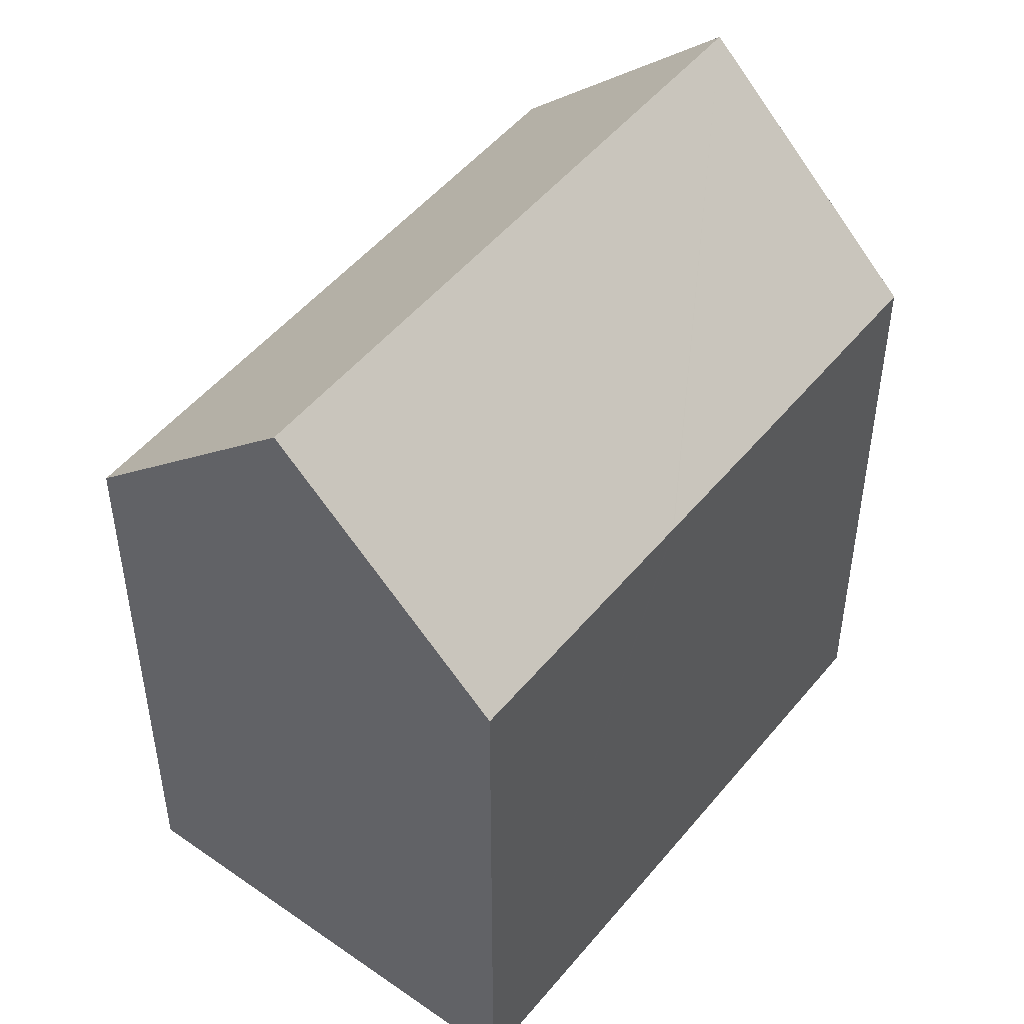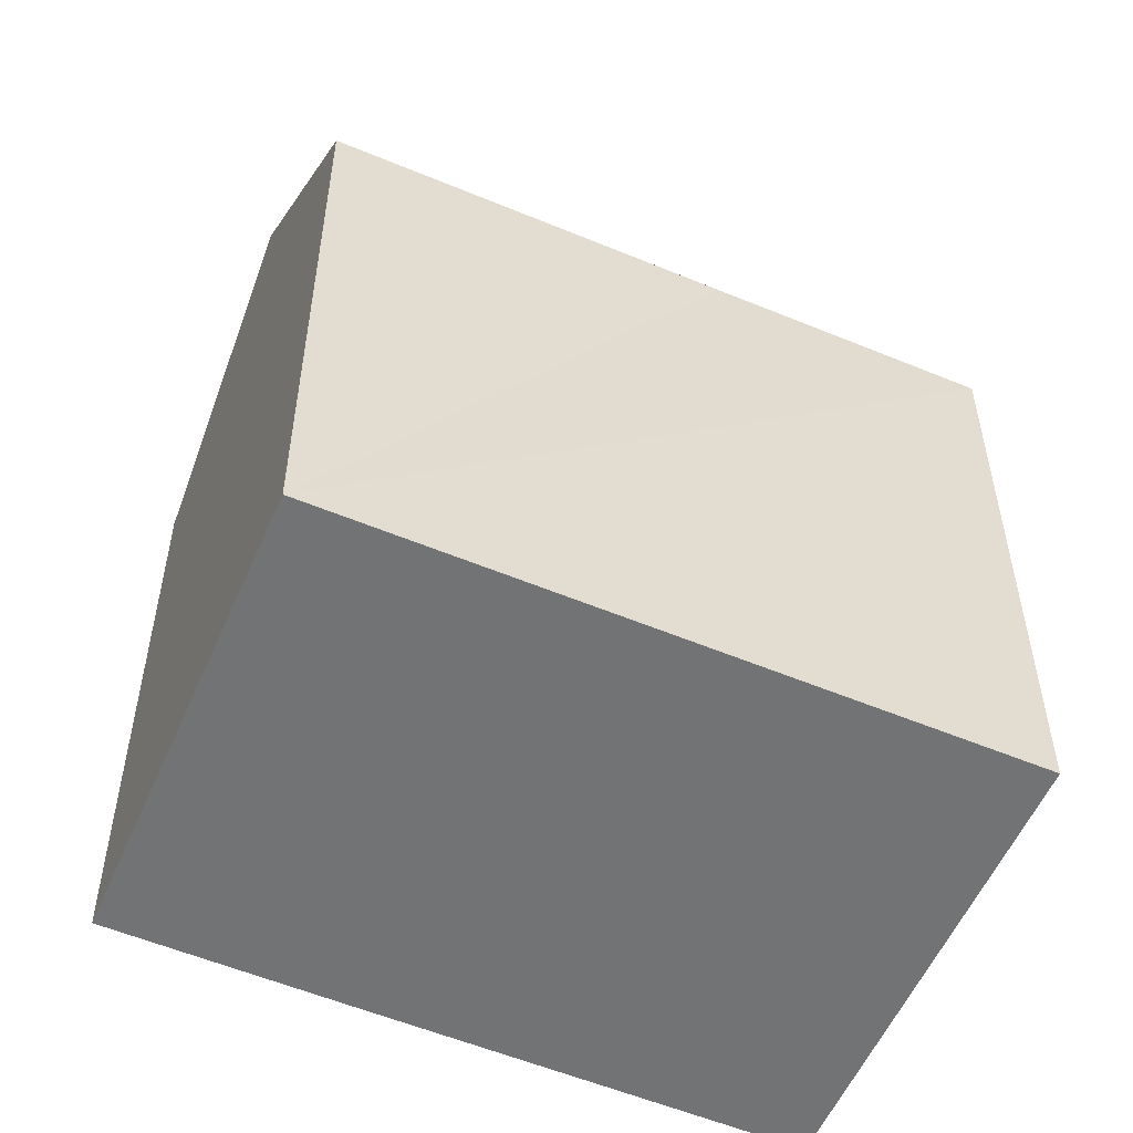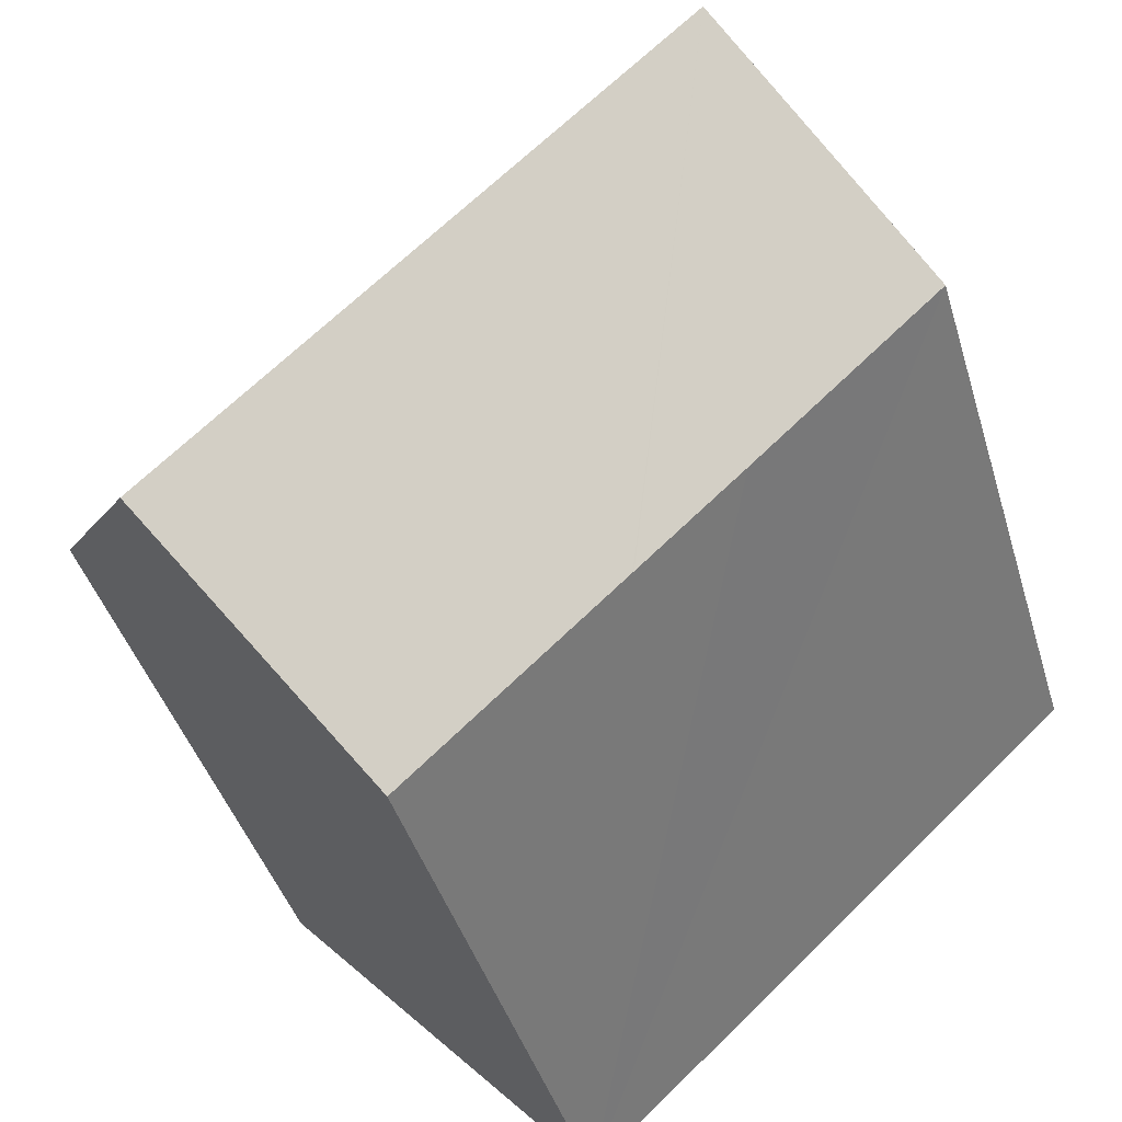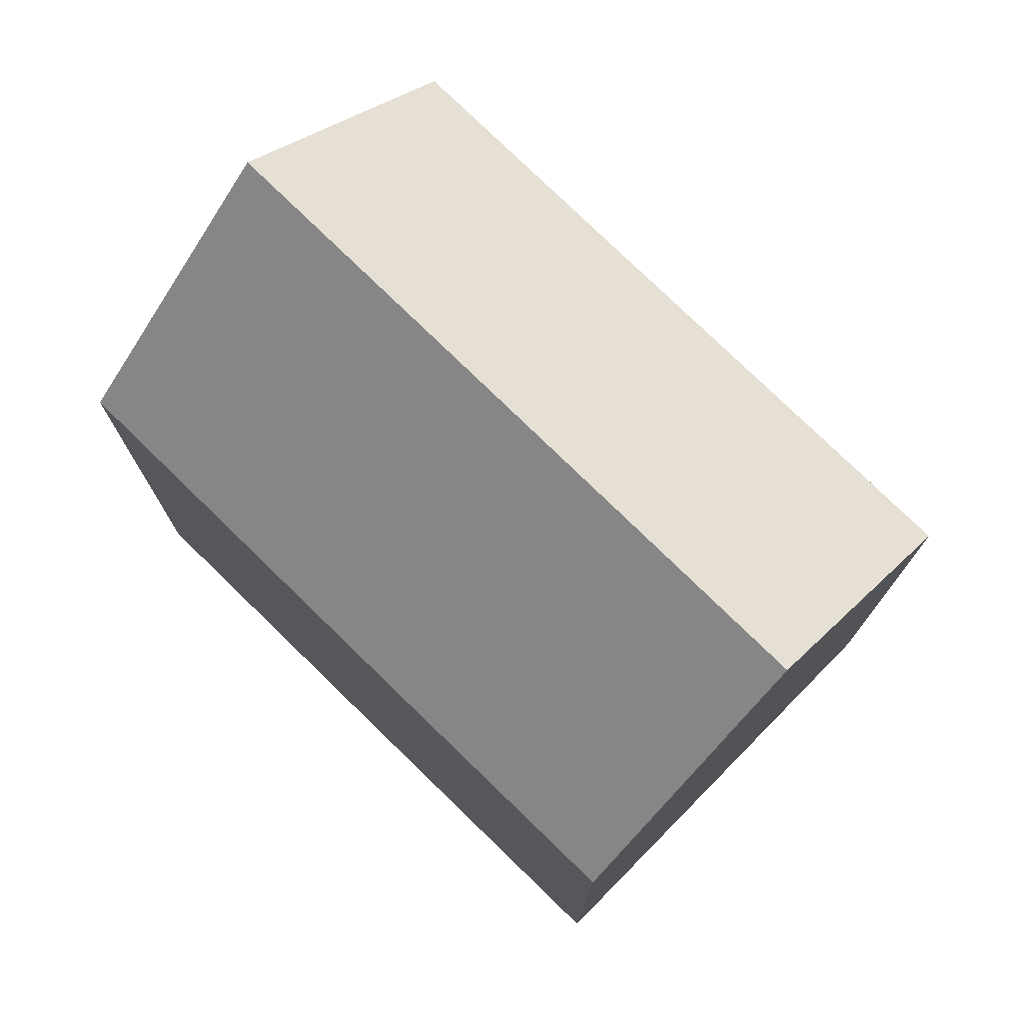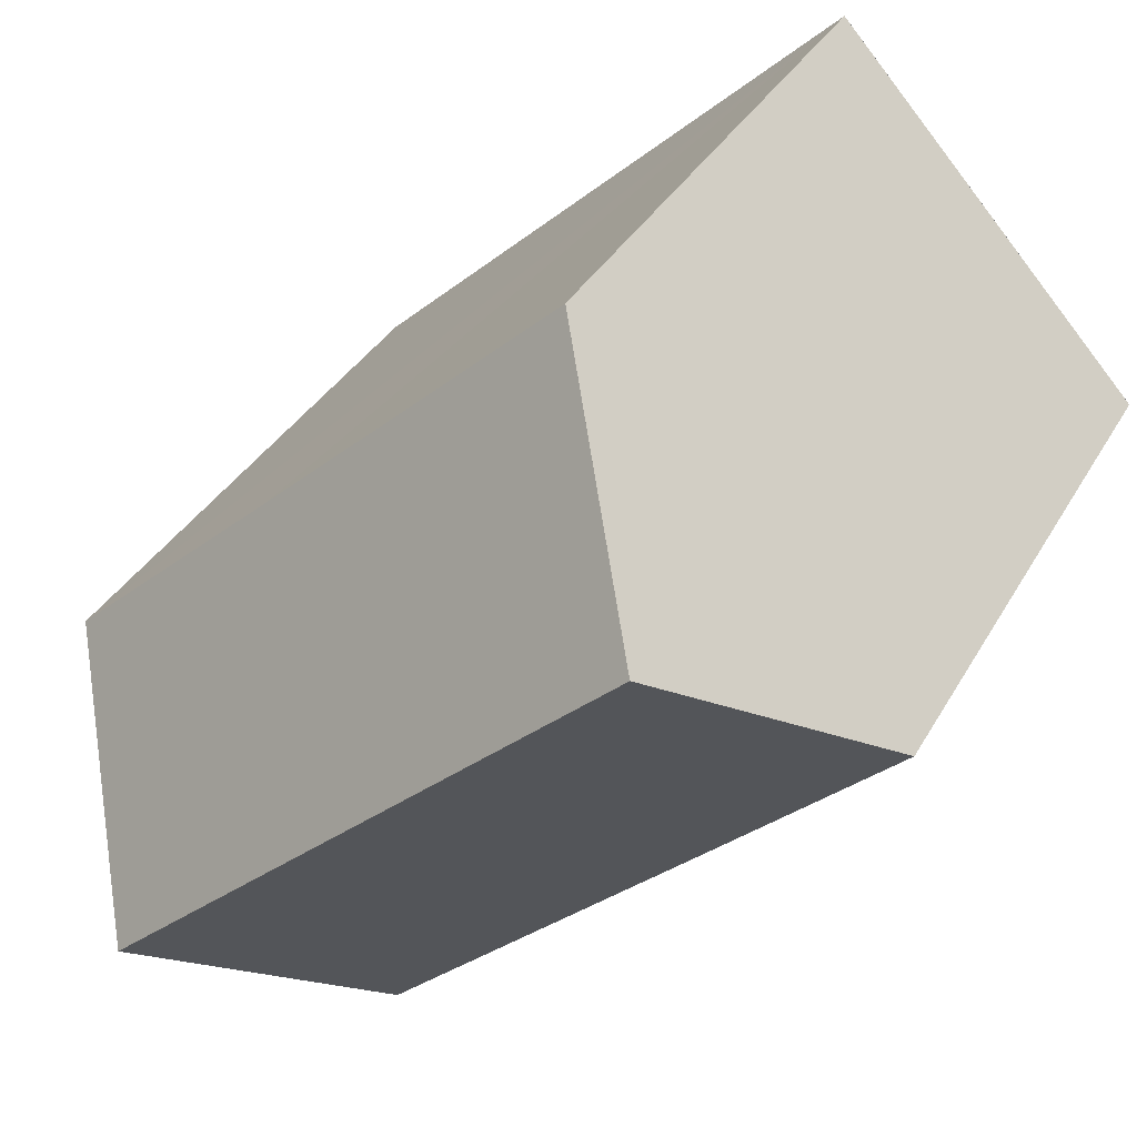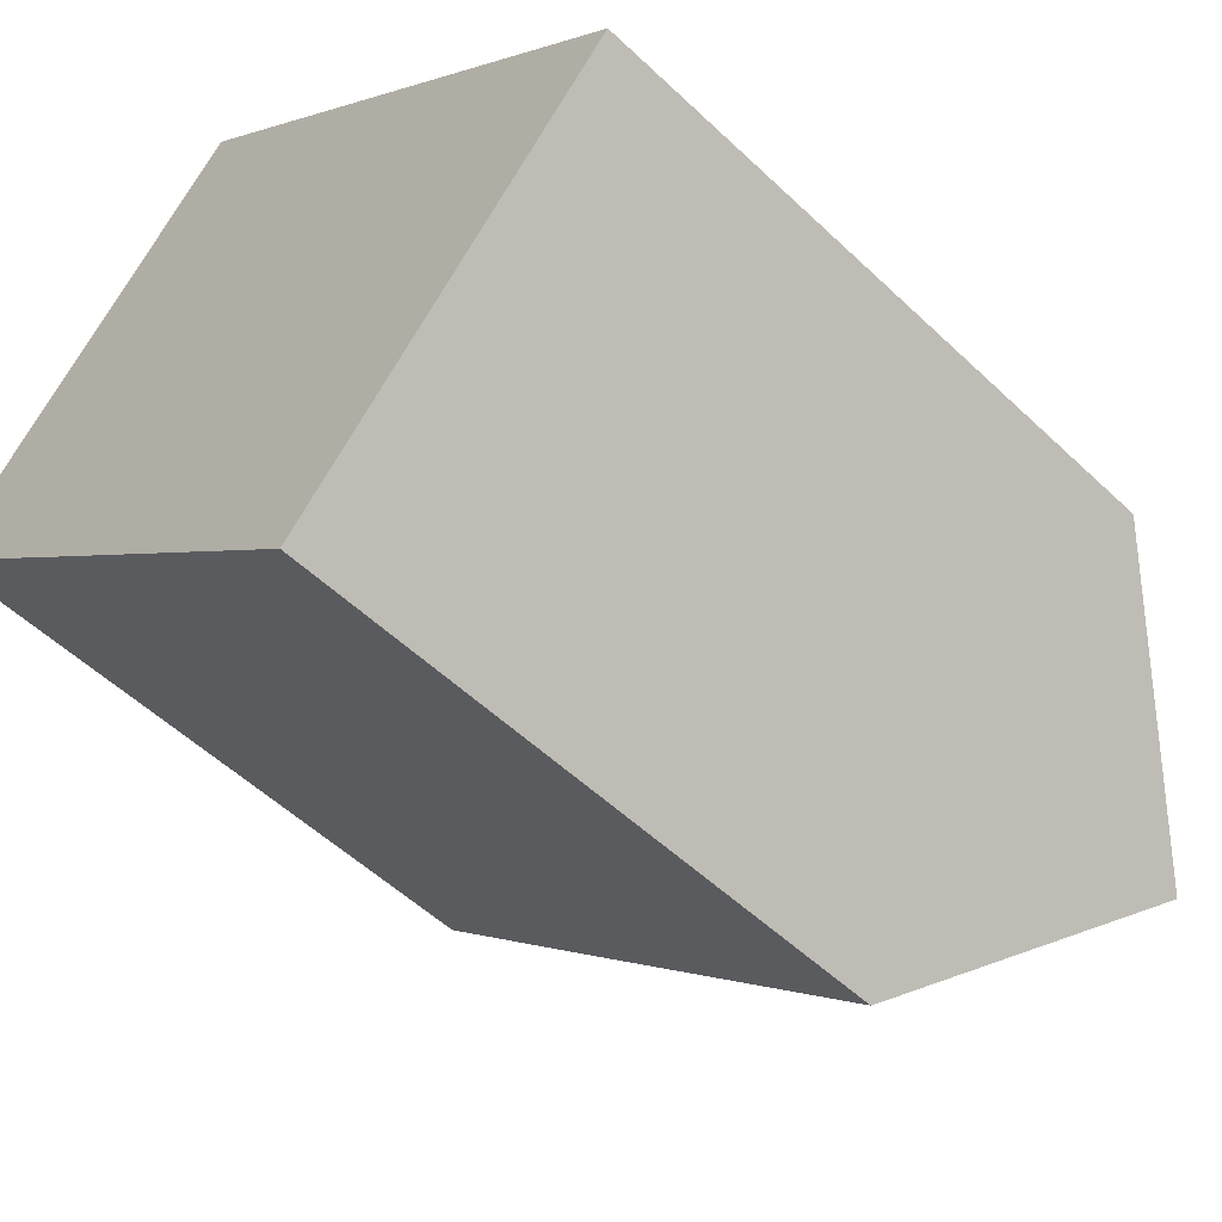
<metadata>
{"format":"obj","ext":"obj","renderer":"f3d","projection":"perspective","resolution":1024,"background":"white","views":[{"elev":50.0,"azim":170.3,"up":"+Y"},{"elev":-55.9,"azim":19.0,"up":"+Y"},{"elev":-41.6,"azim":-164.0,"up":"+Z"},{"elev":77.4,"azim":-93.2,"up":"+Y"},{"elev":34.2,"azim":-154.7,"up":"+Z"},{"elev":-52.6,"azim":44.4,"up":"+Z"}]}
</metadata>
<code>
v  6.848 14.67 -6.303
v  12.23 15.3 -10.35
v  11.79 14.68 -10.84
v  15.57 19.93 -6.729
v  3.758 19.93 4.135
v  6.816 14.67 -6.274
v  4.781 14.67 -4.408
v  4.4 14.67 -4.059
v  0 14.68 8.987e-16
v  0.453 15.31 0.499
v  19.12 15.01 -2.88
v  14.45 14.69 1.876
v  19.36 14.68 -2.62
v  14.16 14.69 2.138
v  12.6 14.69 3.578
v  7.515 14.68 8.267
v  7.271 15.02 8
v  11.79 6.635e-16 -10.84
v  4.735 14.67 -4.366
v  6.848 3.859e-16 -6.303
v  0 0 0
v  6.816 3.842e-16 -6.274
v  4.781 2.699e-16 -4.408
v  4.4 2.485e-16 -4.059
v  4.735 2.673e-16 -4.366
v  7.515 -5.062e-16 8.267
v  0.453 -3.055e-17 0.499
v  3.758 -2.532e-16 4.135
v  7.271 -4.899e-16 8
v  14.16 14.69 2.138
v  19.36 1.604e-16 -2.62
v  12.6 -2.191e-16 3.578
v  14.16 -1.309e-16 2.138
v  14.45 -1.149e-16 1.876
v  19.12 1.763e-16 -2.88
v  15.57 4.12e-16 -6.729
v  12.23 6.34e-16 -10.35
g defaultobject
f 1 2 3
f 2 1 4
f 4 1 5
f 5 1 6
f 5 6 7
f 5 7 8
f 5 8 9
f 5 9 10
f 11 12 13
f 12 11 4
f 12 4 5
f 12 5 14
f 14 5 15
f 15 5 16
f 16 5 17
f 18 1 3
f 1 18 6
f 6 18 7
f 7 18 19
f 19 18 8
f 8 18 9
f 9 18 20
f 9 20 21
f 21 20 22
f 21 22 23
f 21 23 24
f 24 23 25
f 10 17 5
f 17 10 9
f 17 9 21
f 17 21 16
f 16 21 26
f 26 21 27
f 26 27 28
f 26 28 29
f 26 15 16
f 15 26 30
f 30 26 12
f 12 26 13
f 13 26 31
f 31 26 32
f 31 32 33
f 31 33 34
f 11 2 4
f 2 11 13
f 2 13 31
f 2 31 3
f 3 31 18
f 18 31 35
f 18 35 36
f 18 36 37
f 34 35 31
f 35 34 36
f 36 34 37
f 37 34 33
f 37 33 32
f 37 32 26
f 37 26 18
f 18 26 20
f 20 26 29
f 20 29 28
f 20 28 22
f 22 28 23
f 23 28 25
f 25 28 24
f 24 28 27
f 24 27 21

</code>
